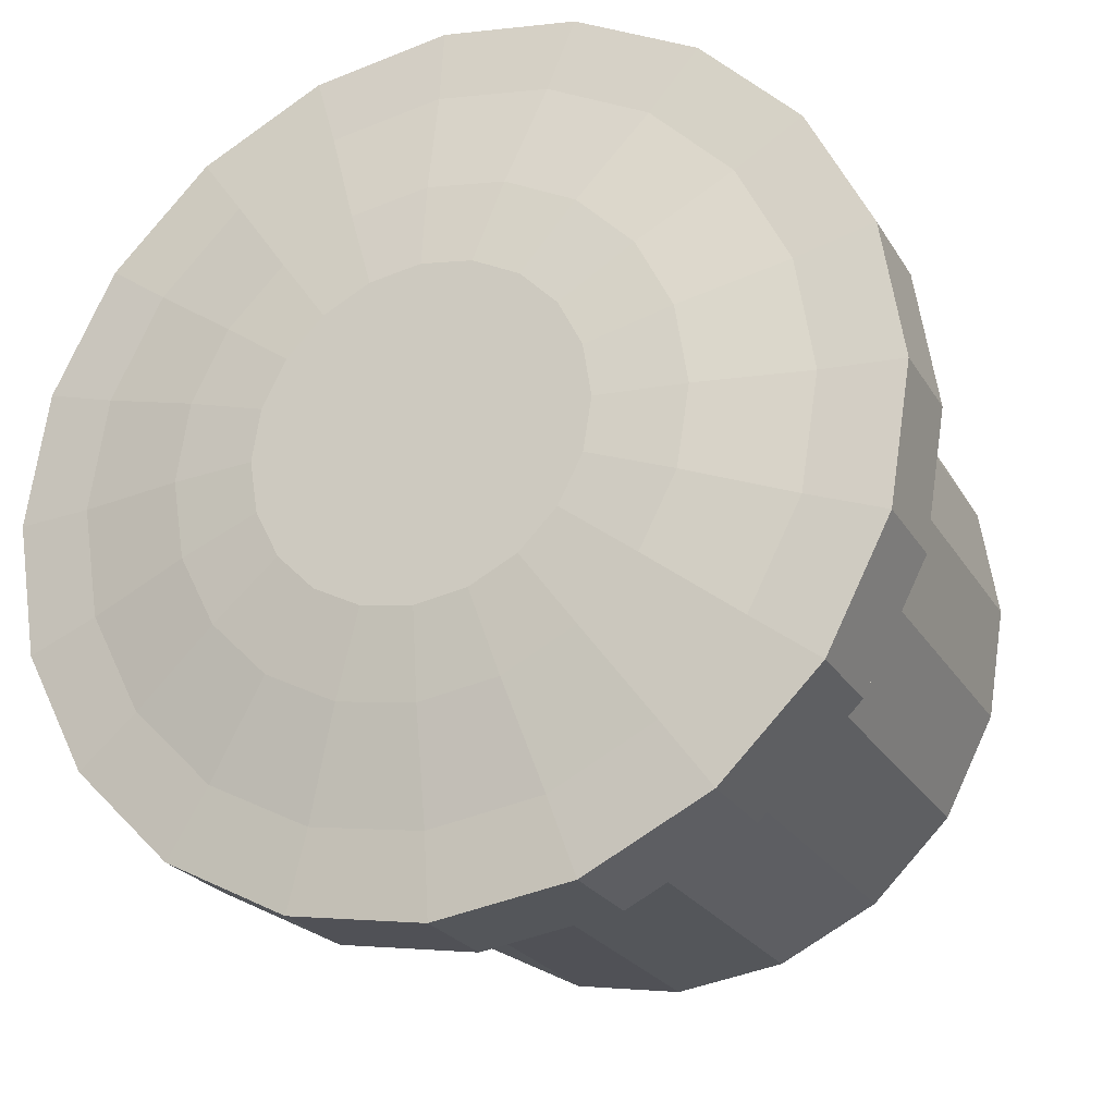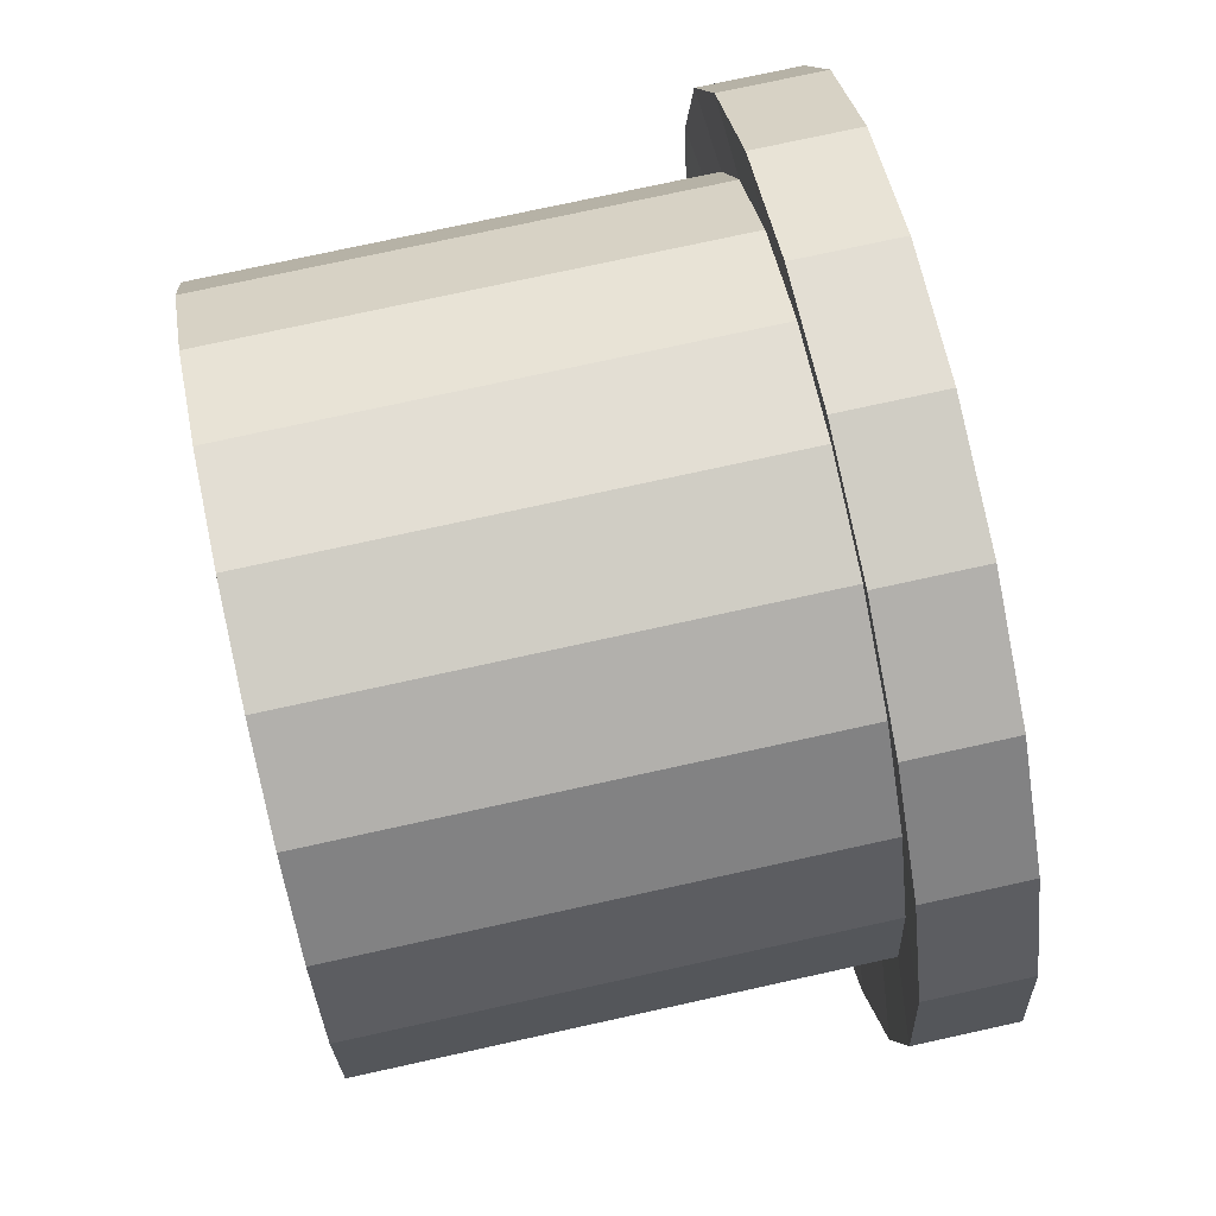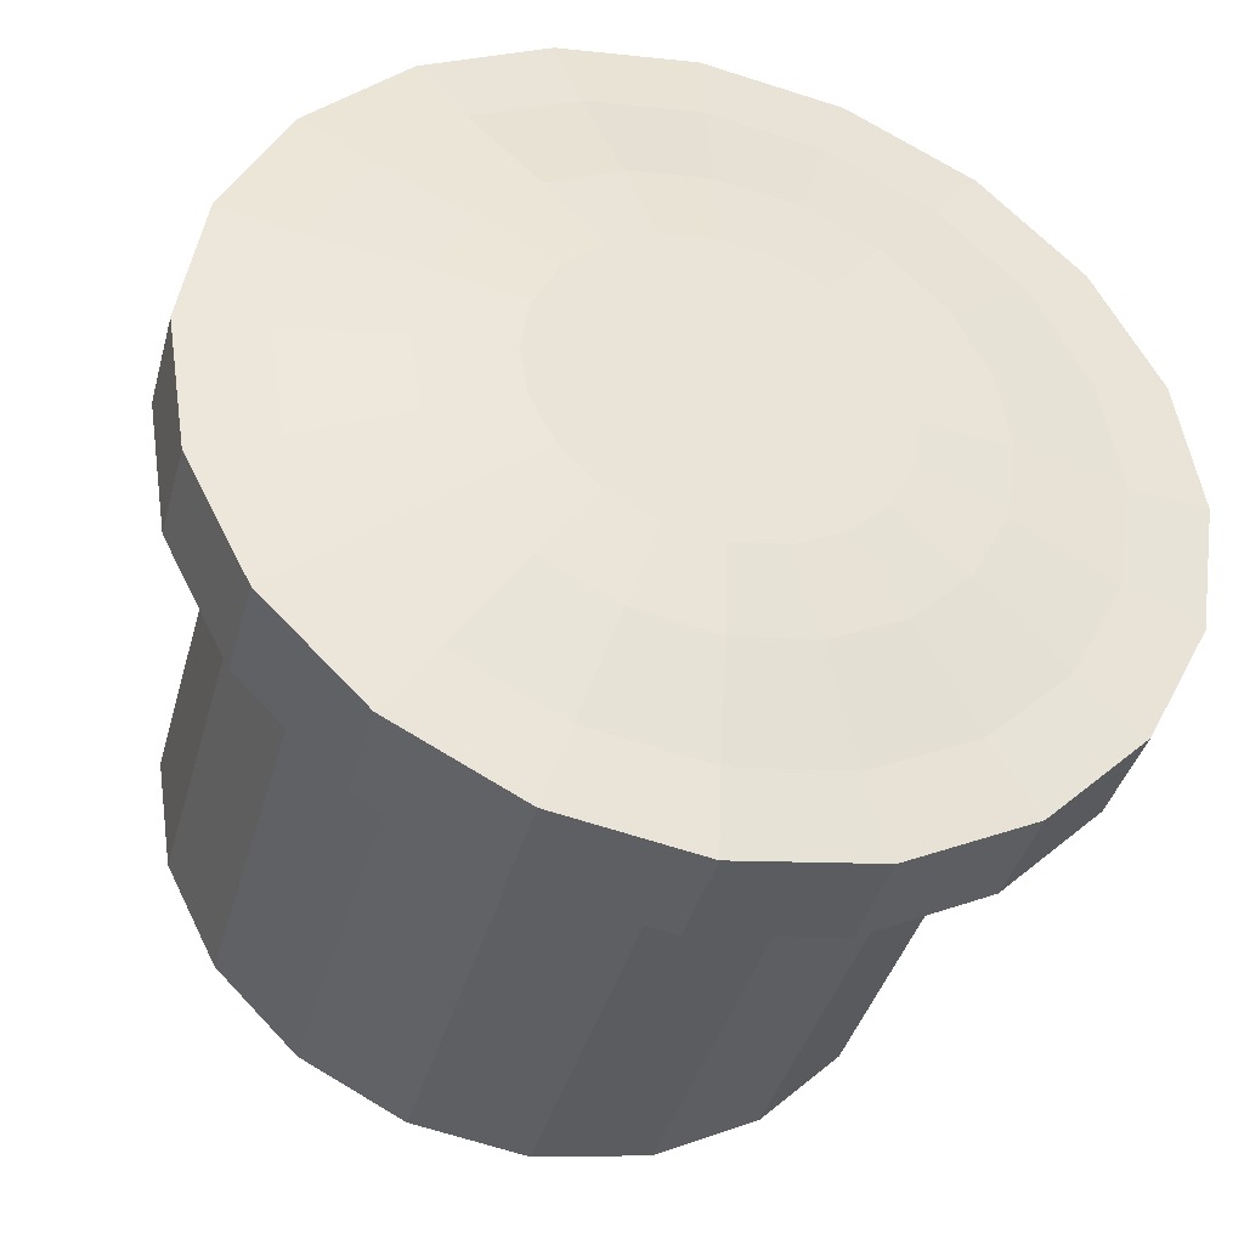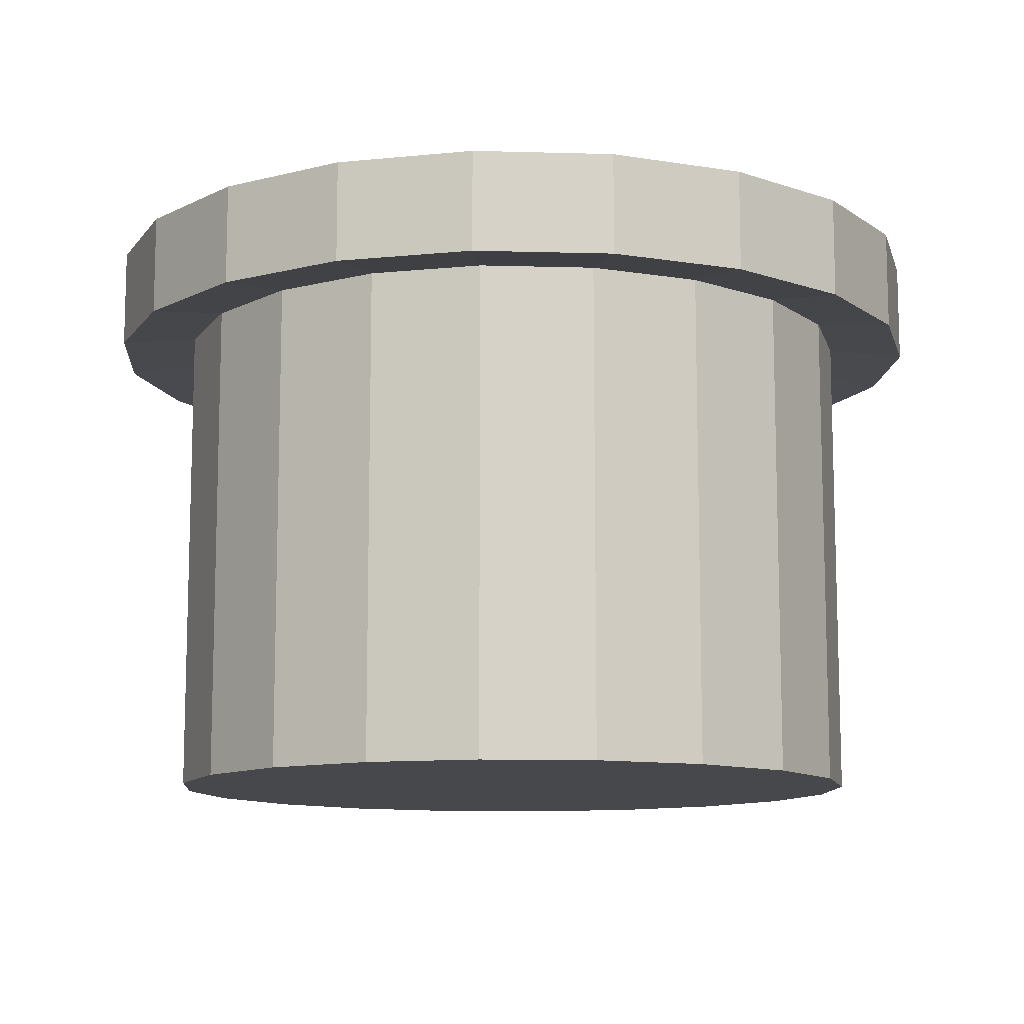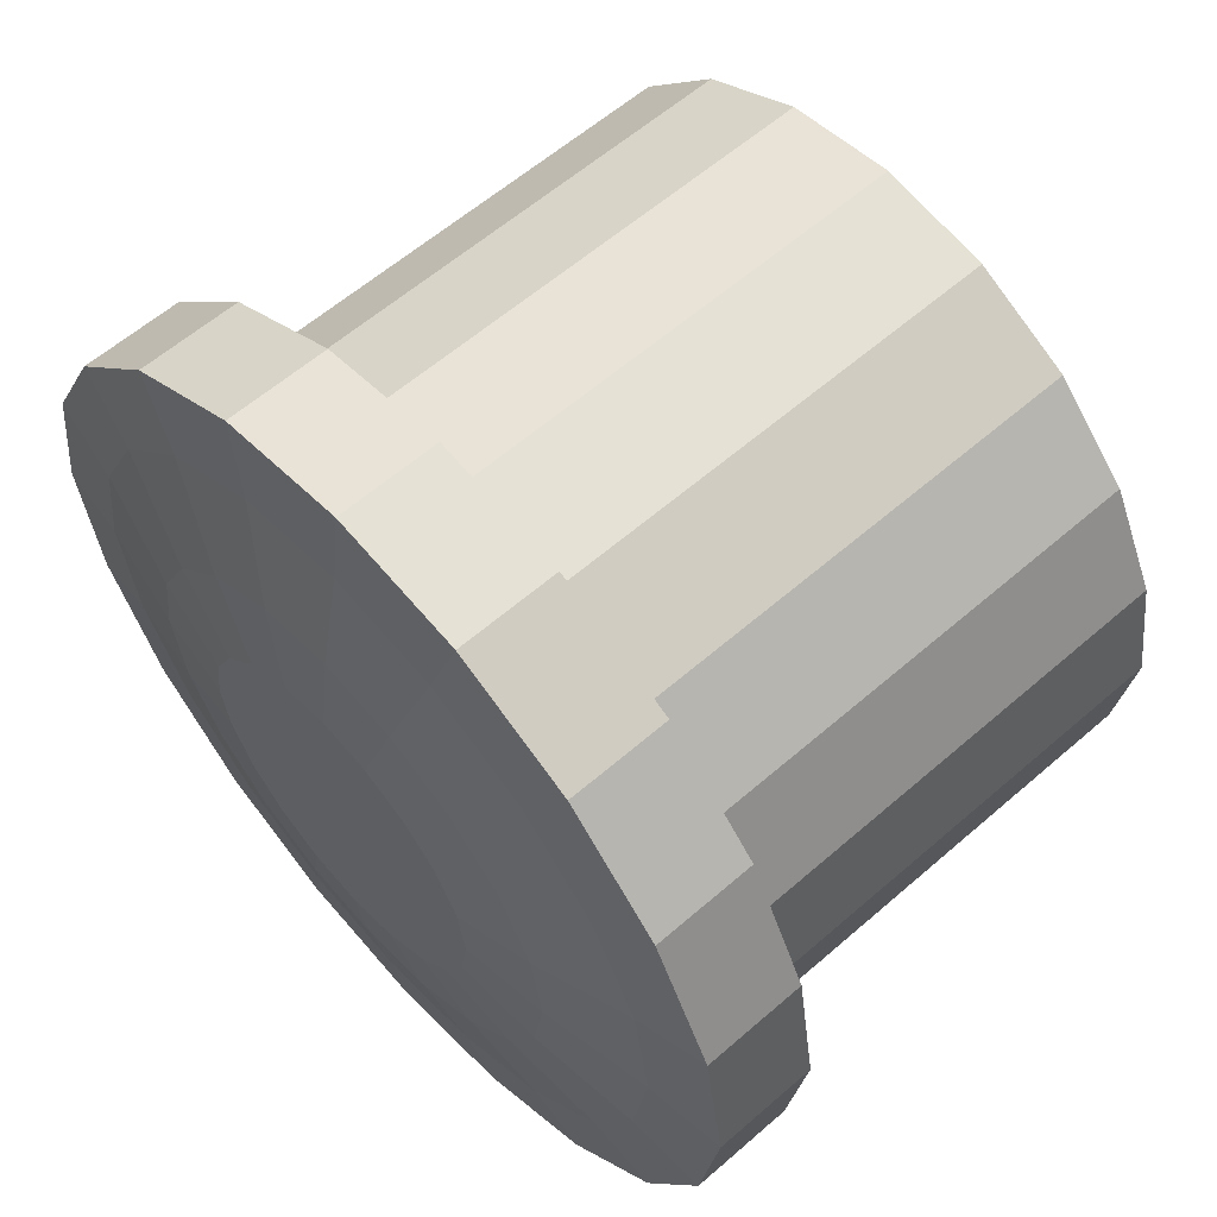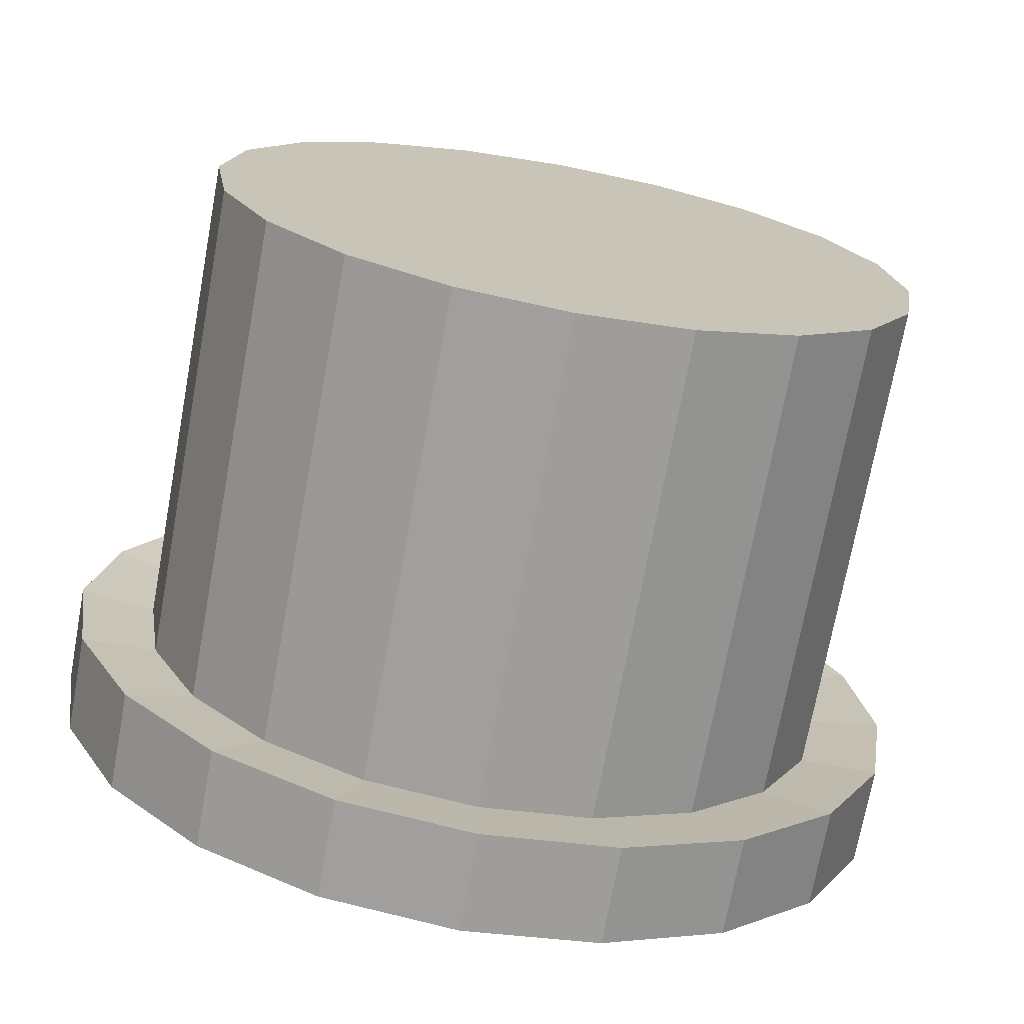
<metadata>
{"format":"obj","ext":"obj","renderer":"f3d","projection":"perspective","resolution":1024,"background":"white","views":[{"elev":-23.3,"azim":-156.5,"up":"+Z"},{"elev":75.3,"azim":77.6,"up":"+Z"},{"elev":-39.5,"azim":165.0,"up":"+Z"},{"elev":-11.1,"azim":131.0,"up":"+Y"},{"elev":59.4,"azim":-131.9,"up":"+Z"},{"elev":-71.7,"azim":-10.4,"up":"+Z"}]}
</metadata>
<code>
o Cylinder
v 0.9474 0.9944 3.534
v 0.9044 0.9781 3.666
v 1.147 0.9781 3.705
v 1.347 0.8134 2.304
v 1.147 0.8134 2.272
v 1.147 0.7974 2.133
v 1.527 0.9944 2.396
v 1.609 0.9781 2.283
v 1.39 0.9781 2.172
v 0.5321 0.8134 3.119
v 0.4 0.7974 3.162
v 0.3615 0.7974 2.919
v 1.527 0.8134 2.396
v 1.39 0.7974 2.172
v 0.5321 0.9944 3.119
v 0.5005 0.9944 2.919
v 0.3615 0.9781 2.919
v 1.762 0.9944 3.119
v 1.894 0.9781 3.162
v 1.933 0.9781 2.919
v 0.5005 0.8134 2.919
v 0.4 0.7974 2.676
v 1.67 0.8134 2.539
v 1.609 0.7974 2.283
v 0.5321 0.8134 2.719
v 0.5116 0.7974 2.457
v 0.7671 0.9944 2.396
v 0.9474 0.9944 2.304
v 0.9044 0.9781 2.172
v 1.347 0.9944 3.534
v 1.147 0.9944 3.566
v 1.783 0.7974 2.457
v 1.894 0.7974 2.676
v 0.624 0.8134 2.539
v 0.6854 0.7974 2.283
v 1.794 0.8134 2.919
v 1.762 0.8134 2.719
v 1.347 0.9944 2.304
v 1.147 0.9781 2.133
v 0.624 0.9944 3.299
v 0.4 0.9781 3.162
v 0.9474 0.8134 2.304
v 0.9044 0.7974 2.172
v 1.287 1.031 3.35
v 1.147 1.031 3.372
v 1.794 0.9944 2.919
v 1.894 0.9781 2.676
v 1.762 0.8134 3.119
v 1.933 0.7974 2.919
v 1.67 -0.06556 3.299
v 0.5005 -0.06556 2.919
v 0.9474 -0.06556 2.304
v 0.7671 0.8134 2.396
v 1.147 -0.06556 2.272
v 0.7671 -0.06556 2.396
v 0.624 -0.06556 2.539
v 0.5321 -0.06556 2.719
v 0.624 0.8134 3.299
v 0.5321 -0.06556 3.119
v 0.7671 0.8134 3.442
v 0.624 -0.06556 3.299
v 0.9474 0.8134 3.534
v 0.7671 -0.06556 3.442
v 1.147 0.8134 3.566
v 0.9474 -0.06556 3.534
v 1.347 0.8134 3.534
v 1.147 -0.06556 3.566
v 1.527 0.8134 3.442
v 1.347 -0.06556 3.534
v 1.67 0.8134 3.299
v 1.527 -0.06556 3.442
v 1.762 -0.06556 3.119
v 1.794 -0.06556 2.919
v 1.762 -0.06556 2.719
v 1.67 -0.06556 2.539
v 1.527 -0.06556 2.396
v 1.347 -0.06556 2.304
v 1.783 0.9781 2.457
v 1.894 0.7974 3.162
v 1.783 0.9781 3.381
v 1.783 0.7974 3.381
v 1.609 0.9781 3.555
v 1.609 0.7974 3.555
v 1.39 0.9781 3.666
v 1.39 0.7974 3.666
v 1.147 0.7974 3.705
v 0.9044 0.7974 3.666
v 0.6854 0.9781 3.555
v 0.6854 0.7974 3.555
v 0.5116 0.9781 3.381
v 0.5116 0.7974 3.381
v 0.4 0.9781 2.676
v 0.5116 0.9781 2.457
v 0.6854 0.9781 2.283
v 1.147 0.9944 2.272
v 1.67 0.9944 3.299
v 0.5321 0.9944 2.719
v 1.67 0.9944 2.539
v 0.7671 0.9944 3.442
v 1.527 0.9944 3.442
v 0.624 0.9944 2.539
v 1.762 0.9944 2.719
v 0.8807 1.031 3.286
v 0.971 1.05 3.161
v 0.9047 1.05 3.095
v 0.716 1.031 3.059
v 1.007 1.031 2.488
v 1.414 1.031 2.552
v 1.514 1.031 2.652
v 1.514 1.031 3.185
v 1.414 1.031 3.286
v 1.147 1.031 2.466
v 1.287 1.031 2.488
v 0.7804 1.031 2.652
v 1.601 1.031 2.919
v 1.578 1.031 3.059
v 1.007 1.031 3.35
v 0.6938 1.031 2.919
v 1.578 1.031 2.779
v 0.7804 1.031 3.185
v 0.8807 1.031 2.552
v 0.716 1.031 2.779
v 1.147 1.05 3.219
v 1.432 1.05 3.012
v 1.323 1.05 2.676
v 1.447 1.05 2.919
v 1.39 1.05 3.095
v 0.8621 1.05 3.012
v 1.323 1.05 3.161
v 1.147 1.05 2.619
v 0.8474 1.05 2.919
v 1.24 1.05 3.204
v 1.24 1.05 2.634
v 0.8621 1.05 2.826
v 0.9047 1.05 2.743
v 1.39 1.05 2.743
v 1.055 1.05 3.204
v 1.432 1.05 2.826
v 0.971 1.05 2.676
v 1.055 1.05 2.634
f 1 2 3
f 4 5 6
f 7 8 9
f 10 11 12
f 13 4 14
f 15 16 17
f 18 19 20
f 21 12 22
f 23 13 24
f 25 22 26
f 27 28 29
f 30 31 3
f 23 32 33
f 34 26 35
f 36 37 33
f 38 9 39
f 40 15 41
f 42 43 6
f 30 44 45
f 46 20 47
f 48 36 49
f 50 51 52
f 53 42 52
f 42 5 54
f 34 53 55
f 25 34 56
f 21 25 57
f 10 21 51
f 58 10 59
f 60 58 61
f 62 60 63
f 64 62 65
f 66 64 67
f 68 66 69
f 70 68 71
f 48 70 50
f 36 48 72
f 37 36 73
f 23 37 74
f 13 23 75
f 4 13 76
f 5 4 77
f 39 9 14
f 9 8 24
f 8 78 32
f 78 47 33
f 47 20 49
f 20 19 79
f 19 80 81
f 80 82 83
f 82 84 85
f 84 3 86
f 3 2 87
f 2 88 89
f 88 90 91
f 90 41 11
f 41 17 12
f 17 92 22
f 92 93 26
f 93 94 35
f 29 39 6
f 94 29 43
f 28 95 39
f 58 91 11
f 60 89 91
f 96 80 19
f 16 97 92
f 62 87 89
f 98 78 8
f 1 99 88
f 62 64 86
f 66 85 86
f 100 82 80
f 97 101 93
f 66 68 83
f 98 102 47
f 99 40 90
f 68 70 81
f 70 48 79
f 30 84 82
f 101 27 94
f 53 35 43
f 103 104 105
f 16 15 106
f 95 28 107
f 7 108 109
f 96 110 111
f 95 112 113
f 40 99 103
f 27 101 114
f 46 115 116
f 31 45 117
f 97 16 118
f 98 109 119
f 100 111 44
f 15 40 120
f 28 27 121
f 38 113 108
f 18 116 110
f 99 1 117
f 101 97 122
f 102 119 115
f 123 124 125
f 115 126 124
f 106 120 105
f 116 124 127
f 118 106 128
f 110 127 129
f 113 112 130
f 122 118 131
f 111 129 132
f 113 133 125
f 122 134 135
f 44 132 123
f 108 125 136
f 121 114 135
f 45 123 137
f 109 136 138
f 107 121 139
f 117 137 104
f 119 138 126
f 112 107 140
f 31 1 3
f 14 4 6
f 38 7 9
f 21 10 12
f 24 13 14
f 41 15 17
f 46 18 20
f 25 21 22
f 32 23 24
f 34 25 26
f 94 27 29
f 84 30 3
f 37 23 33
f 53 34 35
f 49 36 33
f 95 38 39
f 90 40 41
f 5 42 6
f 31 30 45
f 102 46 47
f 79 48 49
f 52 54 77
f 77 76 52
f 75 74 50
f 73 72 50
f 50 71 69
f 69 67 65
f 65 63 61
f 61 59 51
f 51 57 56
f 56 55 52
f 52 76 75
f 74 73 50
f 50 69 65
f 65 61 51
f 51 56 52
f 52 75 50
f 50 65 51
f 55 53 52
f 52 42 54
f 56 34 55
f 57 25 56
f 51 21 57
f 59 10 51
f 61 58 59
f 63 60 61
f 65 62 63
f 67 64 65
f 69 66 67
f 71 68 69
f 50 70 71
f 72 48 50
f 73 36 72
f 74 37 73
f 75 23 74
f 76 13 75
f 77 4 76
f 54 5 77
f 6 39 14
f 14 9 24
f 24 8 32
f 32 78 33
f 33 47 49
f 49 20 79
f 79 19 81
f 81 80 83
f 83 82 85
f 85 84 86
f 86 3 87
f 87 2 89
f 89 88 91
f 91 90 11
f 11 41 12
f 12 17 22
f 22 92 26
f 26 93 35
f 43 29 6
f 35 94 43
f 29 28 39
f 10 58 11
f 58 60 91
f 18 96 19
f 17 16 92
f 60 62 89
f 7 98 8
f 2 1 88
f 87 62 86
f 64 66 86
f 96 100 80
f 92 97 93
f 85 66 83
f 78 98 47
f 88 99 90
f 83 68 81
f 81 70 79
f 100 30 82
f 93 101 94
f 42 53 43
f 120 103 105
f 118 16 106
f 112 95 107
f 98 7 109
f 100 96 111
f 38 95 113
f 120 40 103
f 121 27 114
f 18 46 116
f 1 31 117
f 122 97 118
f 102 98 119
f 30 100 44
f 106 15 120
f 107 28 121
f 7 38 108
f 96 18 110
f 103 99 117
f 114 101 122
f 46 102 115
f 125 133 130
f 130 140 139
f 139 135 134
f 134 131 139
f 128 105 104
f 104 137 128
f 123 132 124
f 129 127 124
f 124 126 138
f 138 136 125
f 125 130 128
f 139 131 128
f 128 137 123
f 132 129 124
f 124 138 125
f 130 139 128
f 128 123 125
f 116 115 124
f 128 106 105
f 110 116 127
f 131 118 128
f 111 110 129
f 133 113 130
f 134 122 131
f 44 111 132
f 108 113 125
f 114 122 135
f 45 44 123
f 109 108 136
f 139 121 135
f 117 45 137
f 119 109 138
f 140 107 139
f 103 117 104
f 115 119 126
f 130 112 140

</code>
